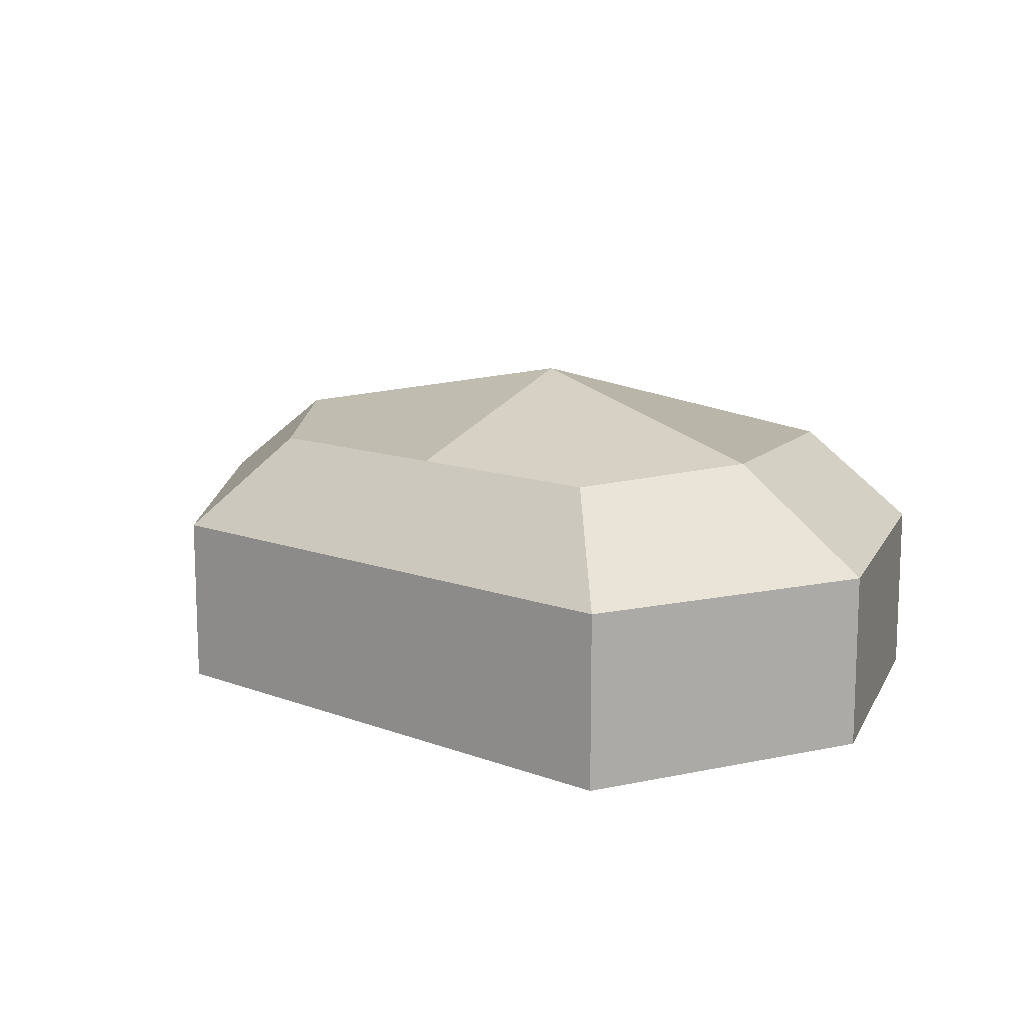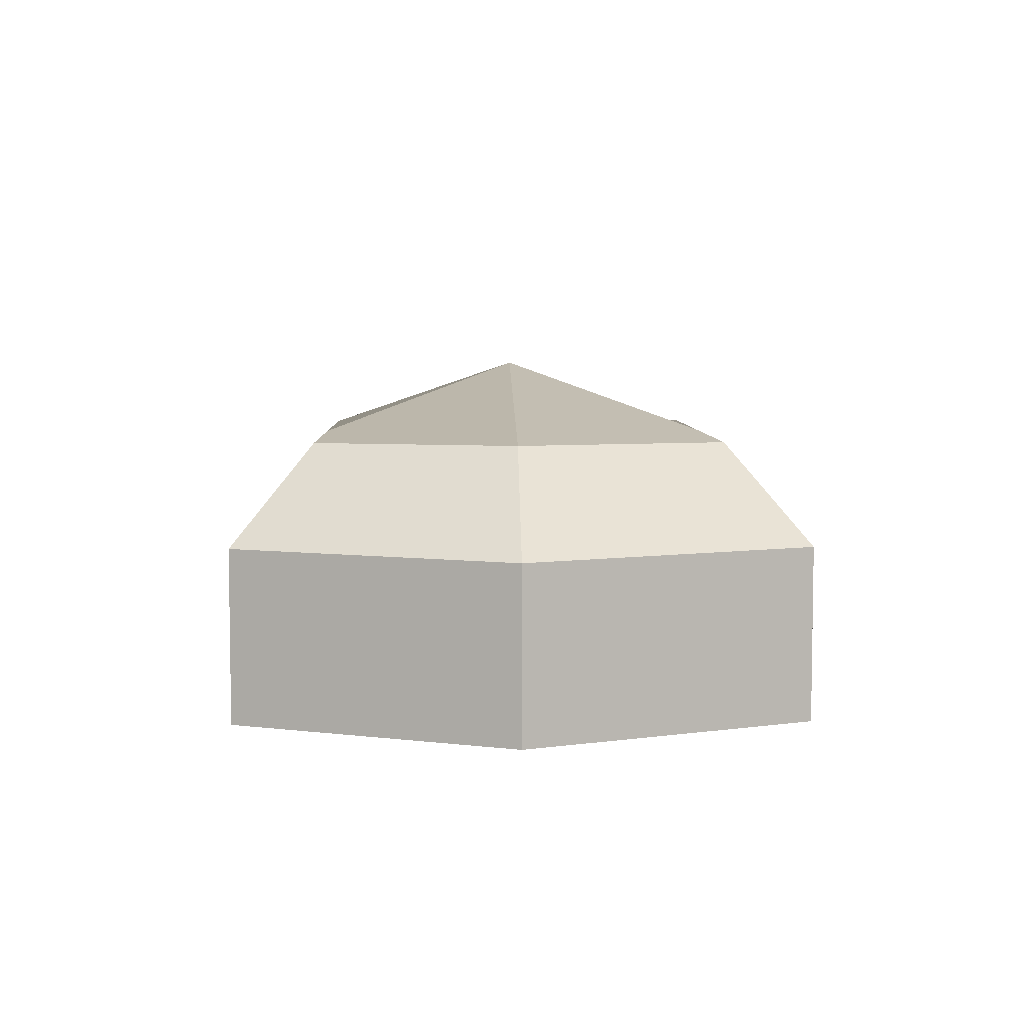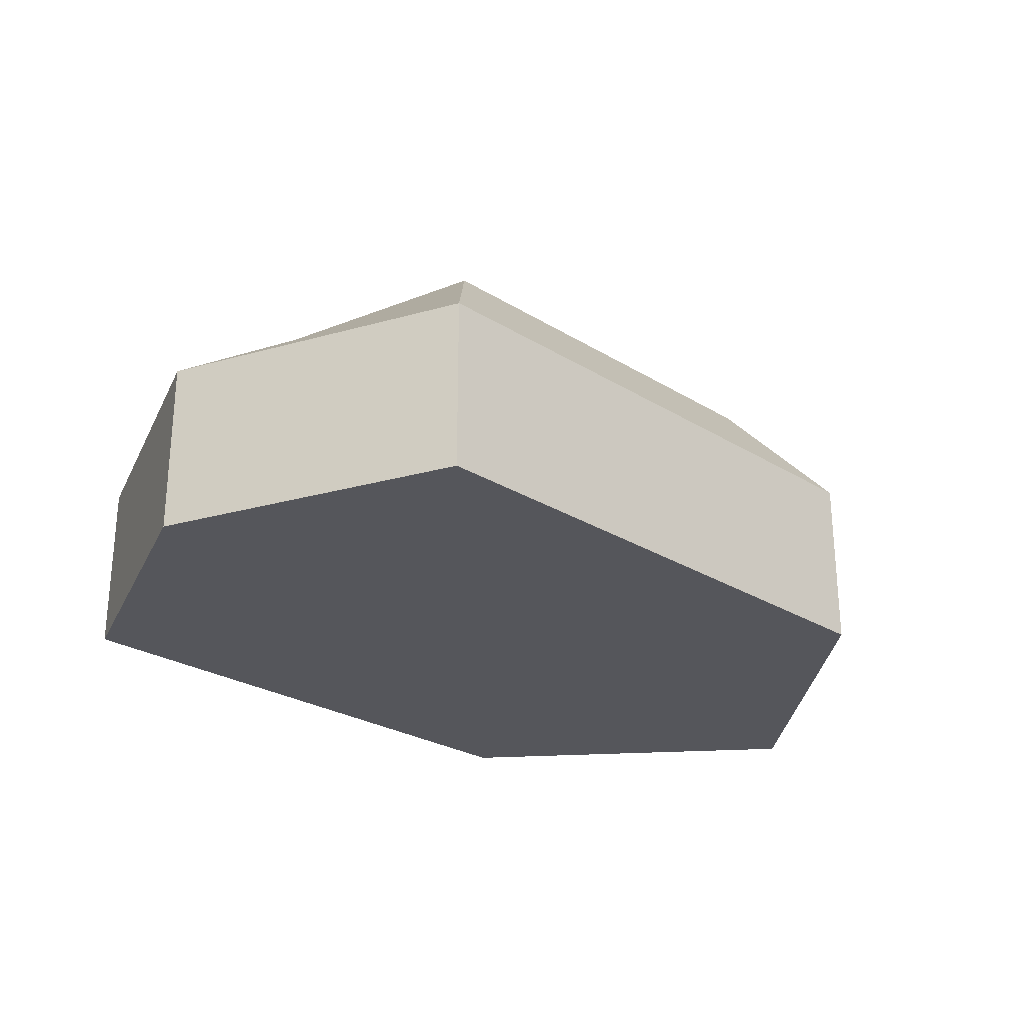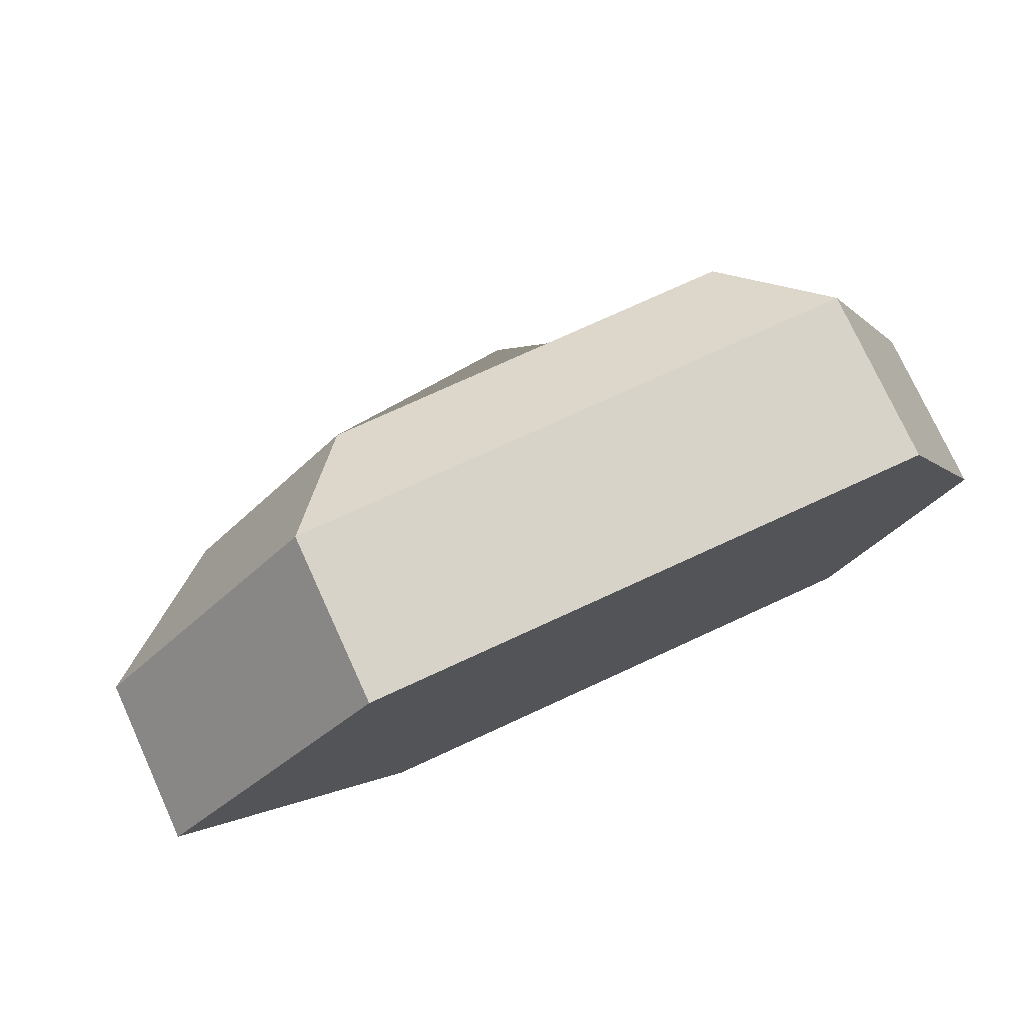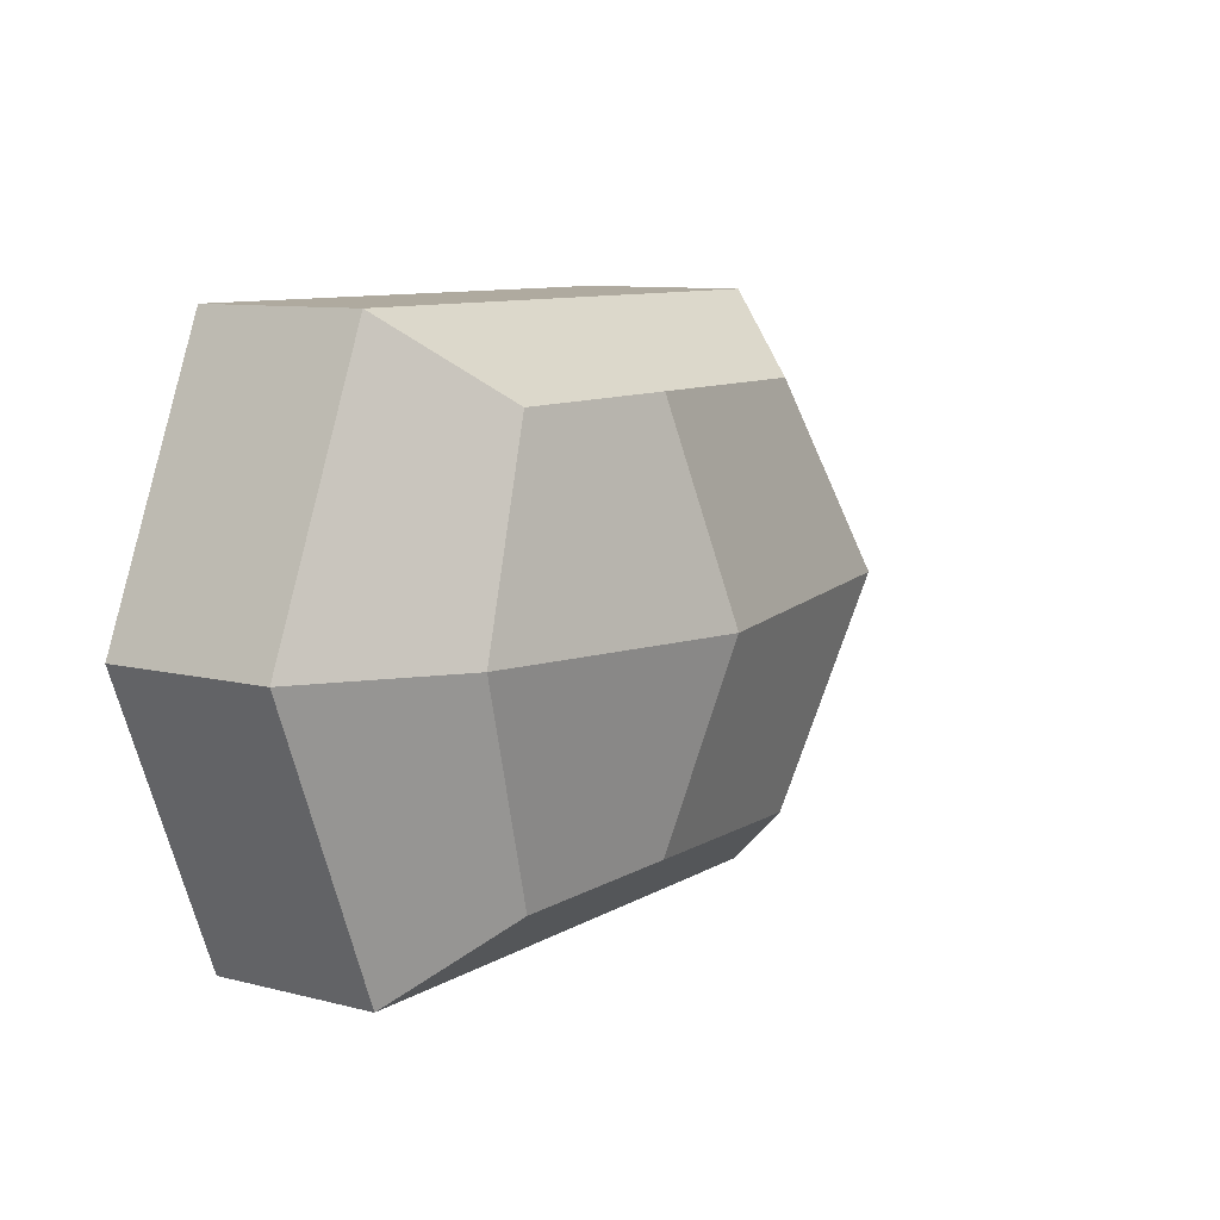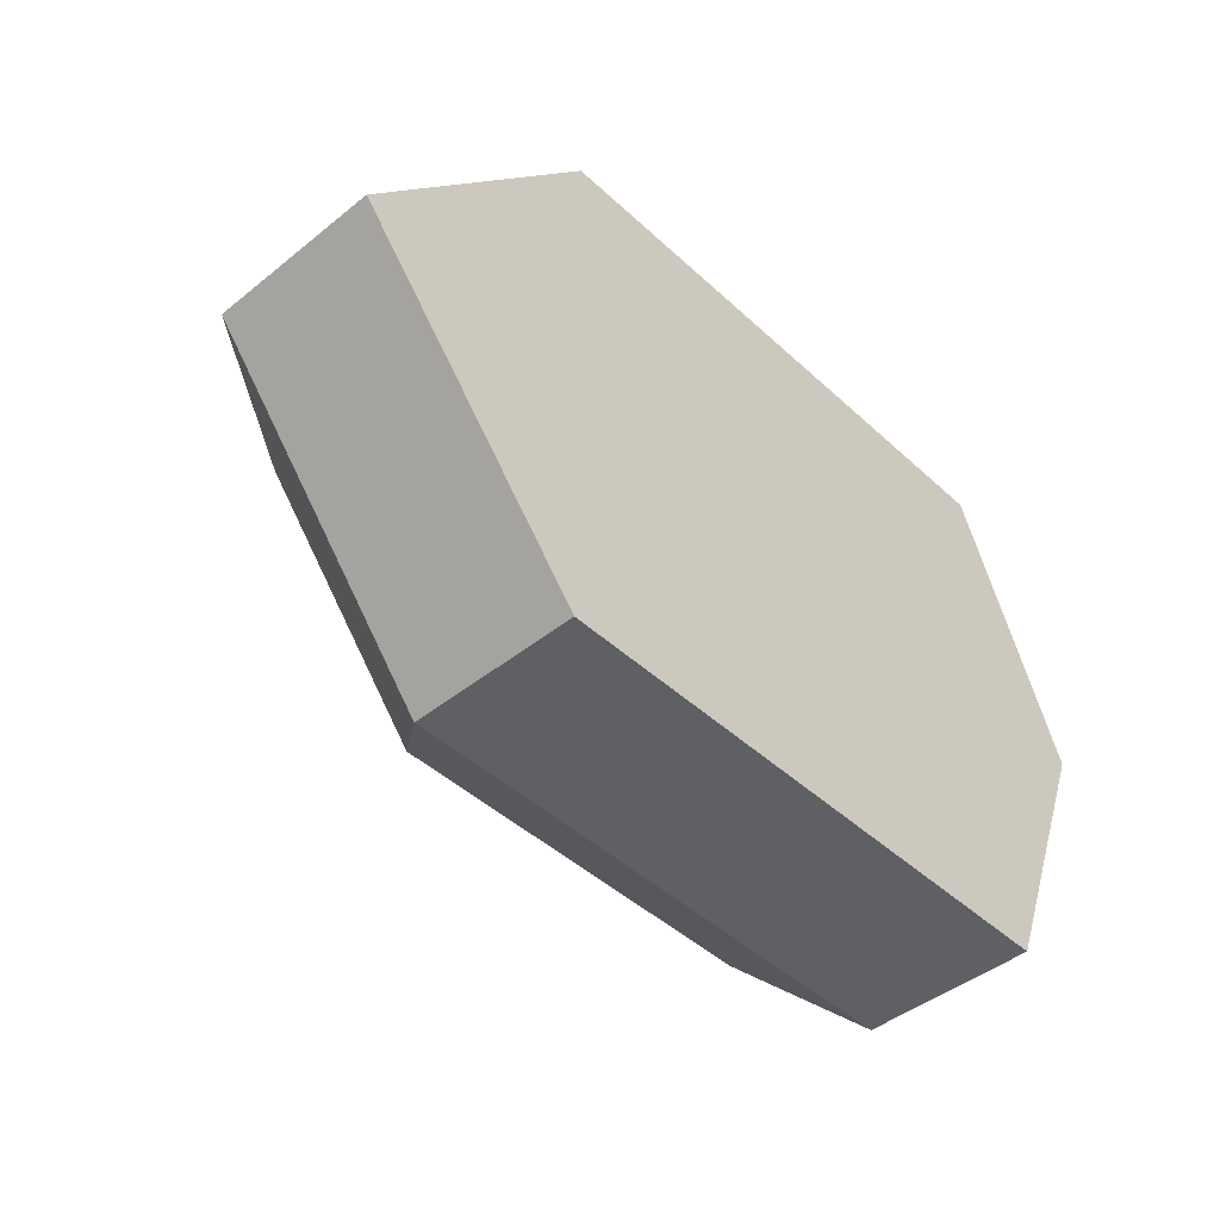
<metadata>
{"format":"obj","ext":"obj","renderer":"f3d","projection":"perspective","resolution":1024,"background":"white","views":[{"elev":12.4,"azim":41.0,"up":"+Y"},{"elev":5.8,"azim":88.3,"up":"+Y"},{"elev":-26.3,"azim":135.9,"up":"+Y"},{"elev":76.3,"azim":-24.6,"up":"+Z"},{"elev":9.4,"azim":123.7,"up":"+Z"},{"elev":-44.6,"azim":-46.9,"up":"+Z"}]}
</metadata>
<code>
o Cube
v 0.7262 0.3425 -0.725
v 1 -0.6081 -1
v 0.7262 0.3425 0.7272
v 1 -0.6081 1
v -0.7259 0.3425 -0.725
v -1 -0.6081 -1
v -0.7259 0.3425 0.7272
v -1 -0.6081 1
v 1 0 -1
v -1 0 1
v 1 0 1
v -1 0 -1
v -1.838 -0.6081 0.0164
v 0.9083 0.3425 0.01303
v -1.335 0.3425 0.01303
v 1.412 -0.6081 0.0164
v 1.412 0 0.0164
v -1.838 0 0.0164
v 0.00205 -0.6081 -1
v 0.001629 0.3425 0.7272
v 0.00205 -0.6081 1
v 0.001629 0.3425 -0.725
v 0.00205 0 -1
v 0.00205 0 1
v 0.003768 -0.6081 0.0164
v 0.003768 0.6083 0.0164
f 26 15 7 20
f 24 20 7 10
f 18 15 5 12
f 25 16 4 21
f 17 14 3 11
f 23 22 1 9
f 19 23 9 2
f 16 17 11 4
f 13 18 12 6
f 21 24 10 8
f 8 10 18 13
f 2 9 17 16
f 9 1 14 17
f 19 2 16 25
f 10 7 15 18
f 22 5 15 26
f 1 22 26 14
f 6 19 25 13
f 4 11 24 21
f 6 12 23 19
f 12 5 22 23
f 13 25 21 8
f 11 3 20 24
f 14 26 20 3

</code>
